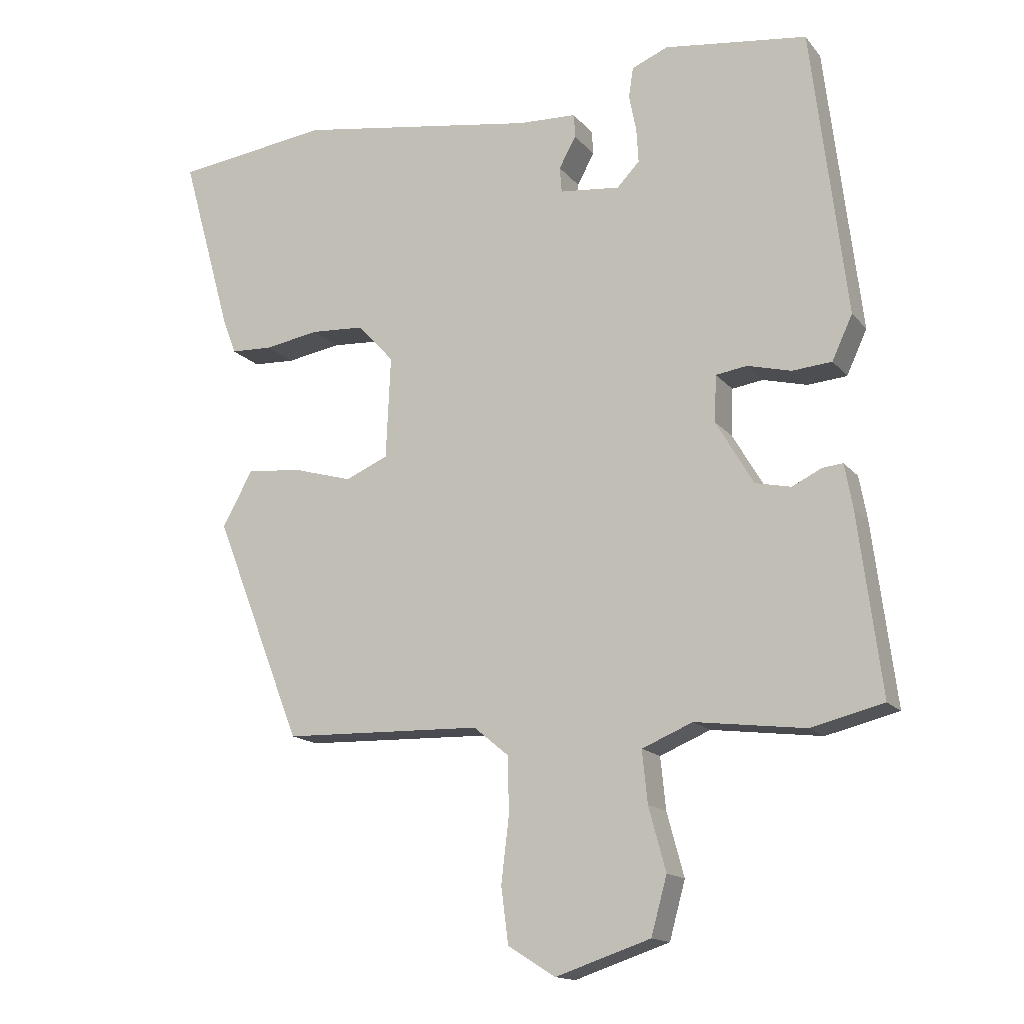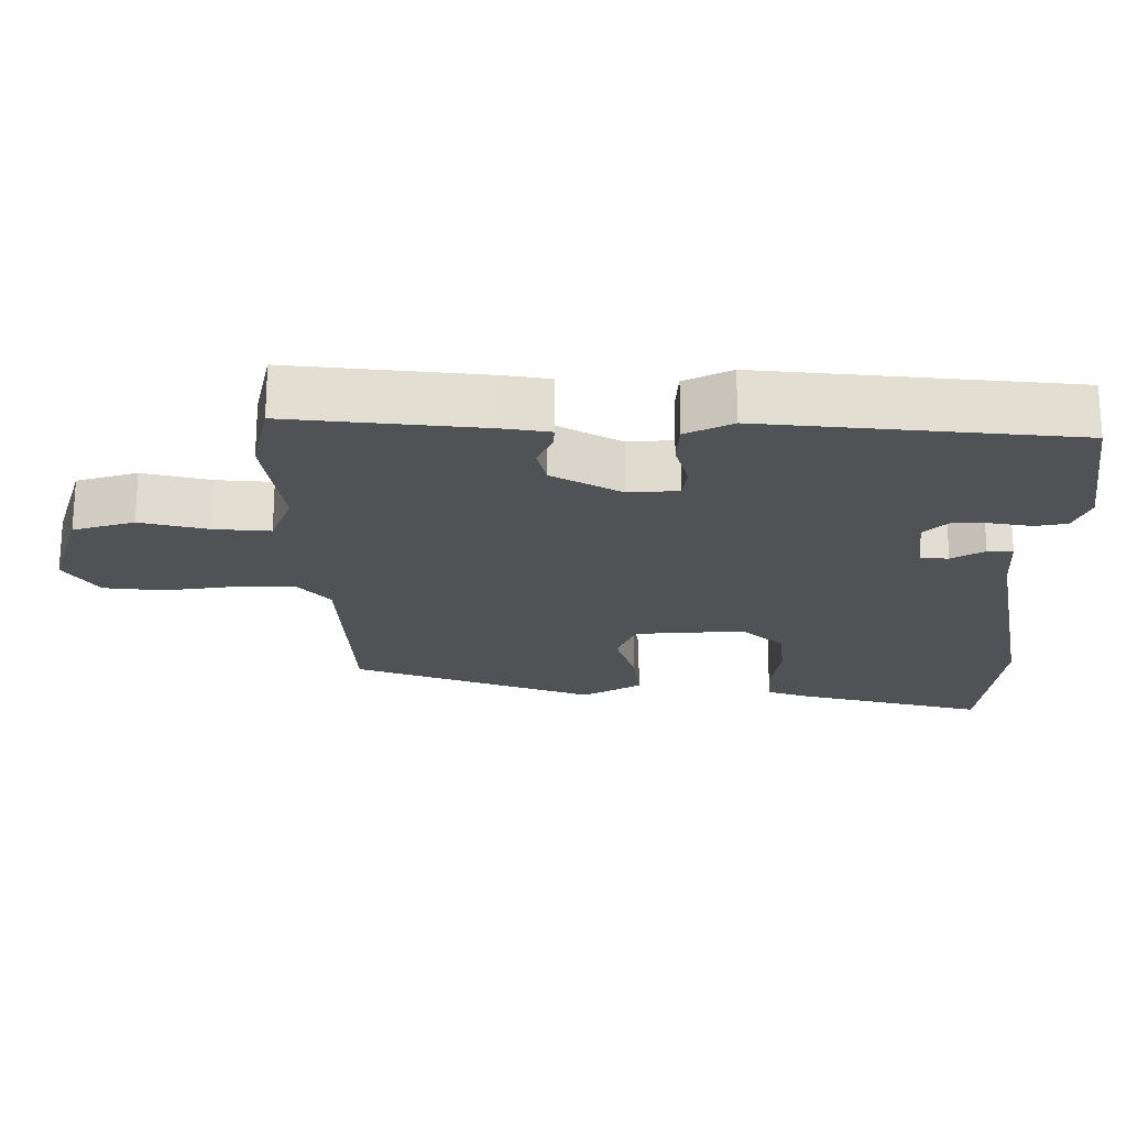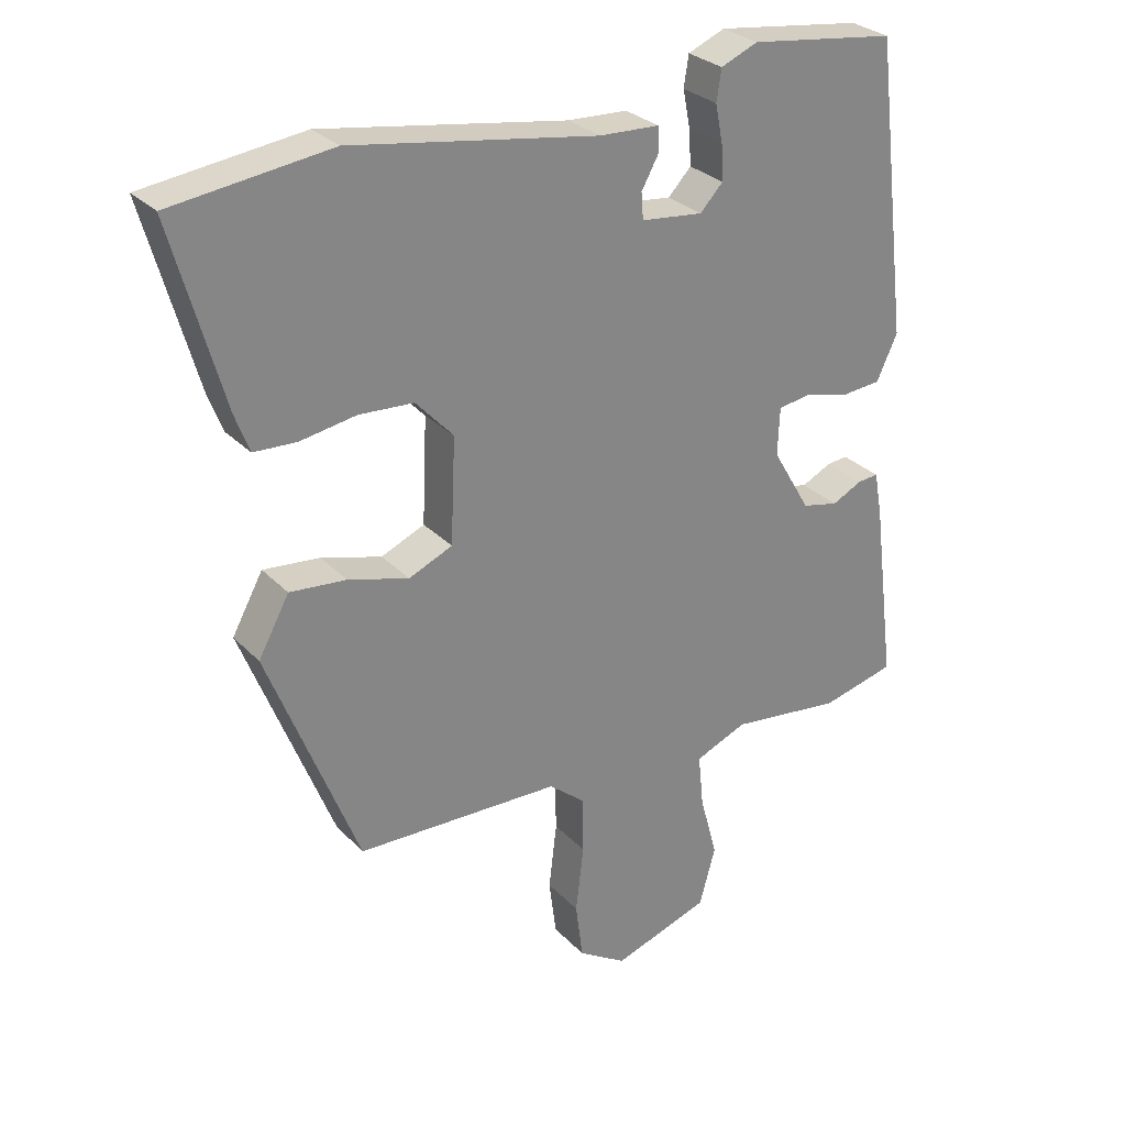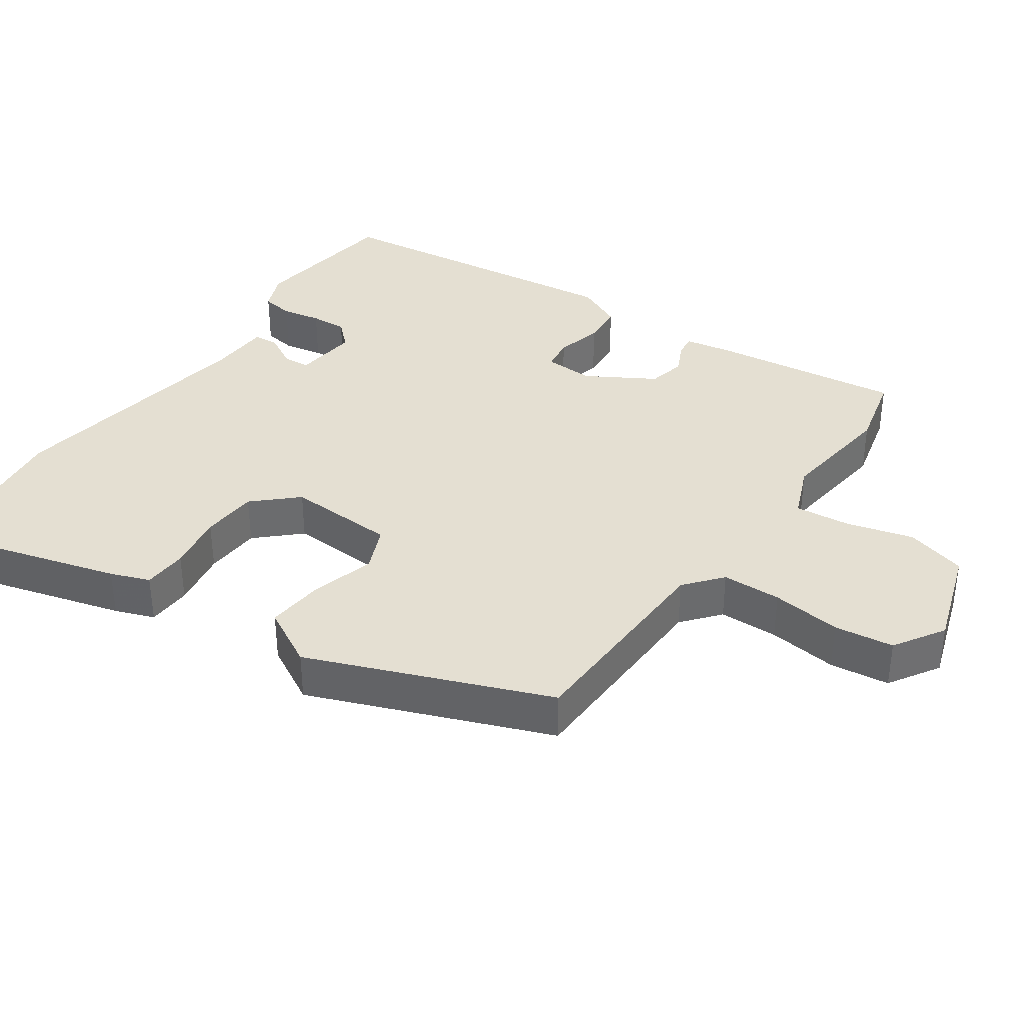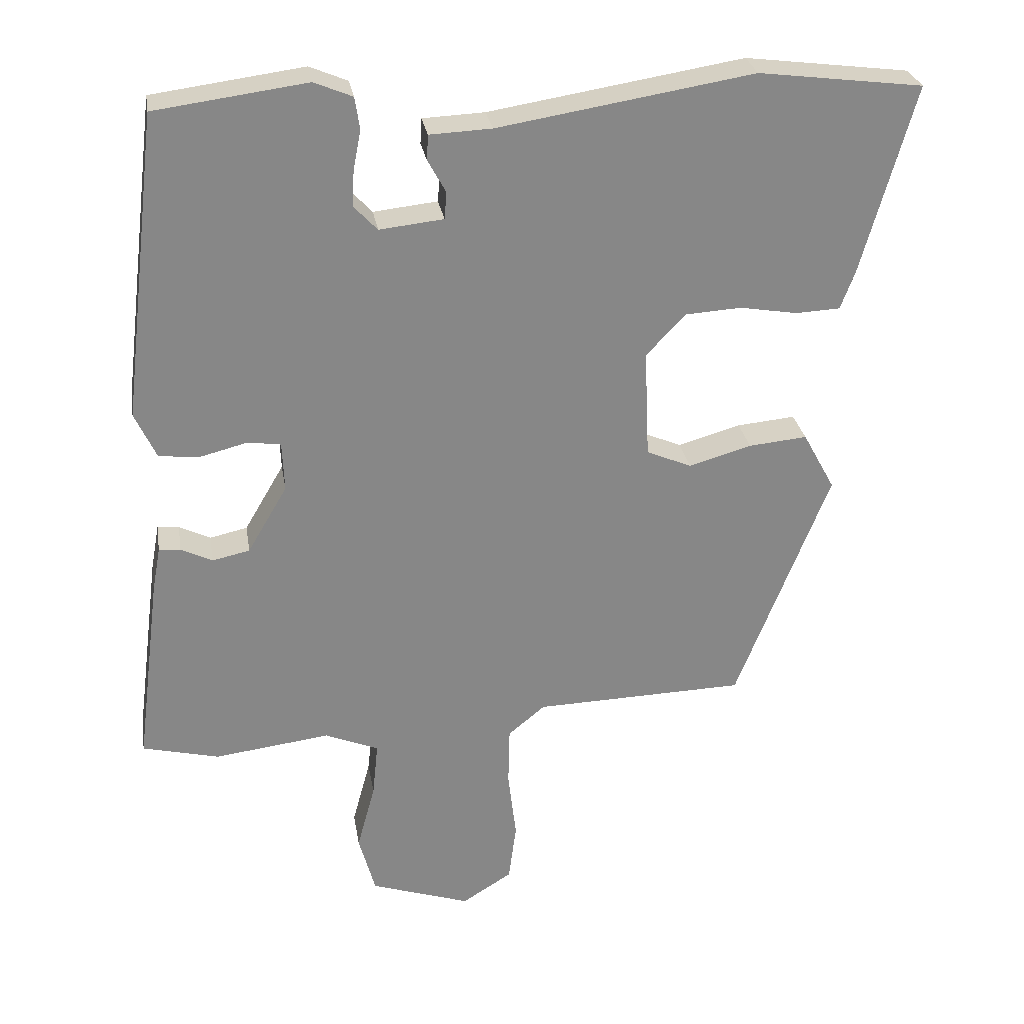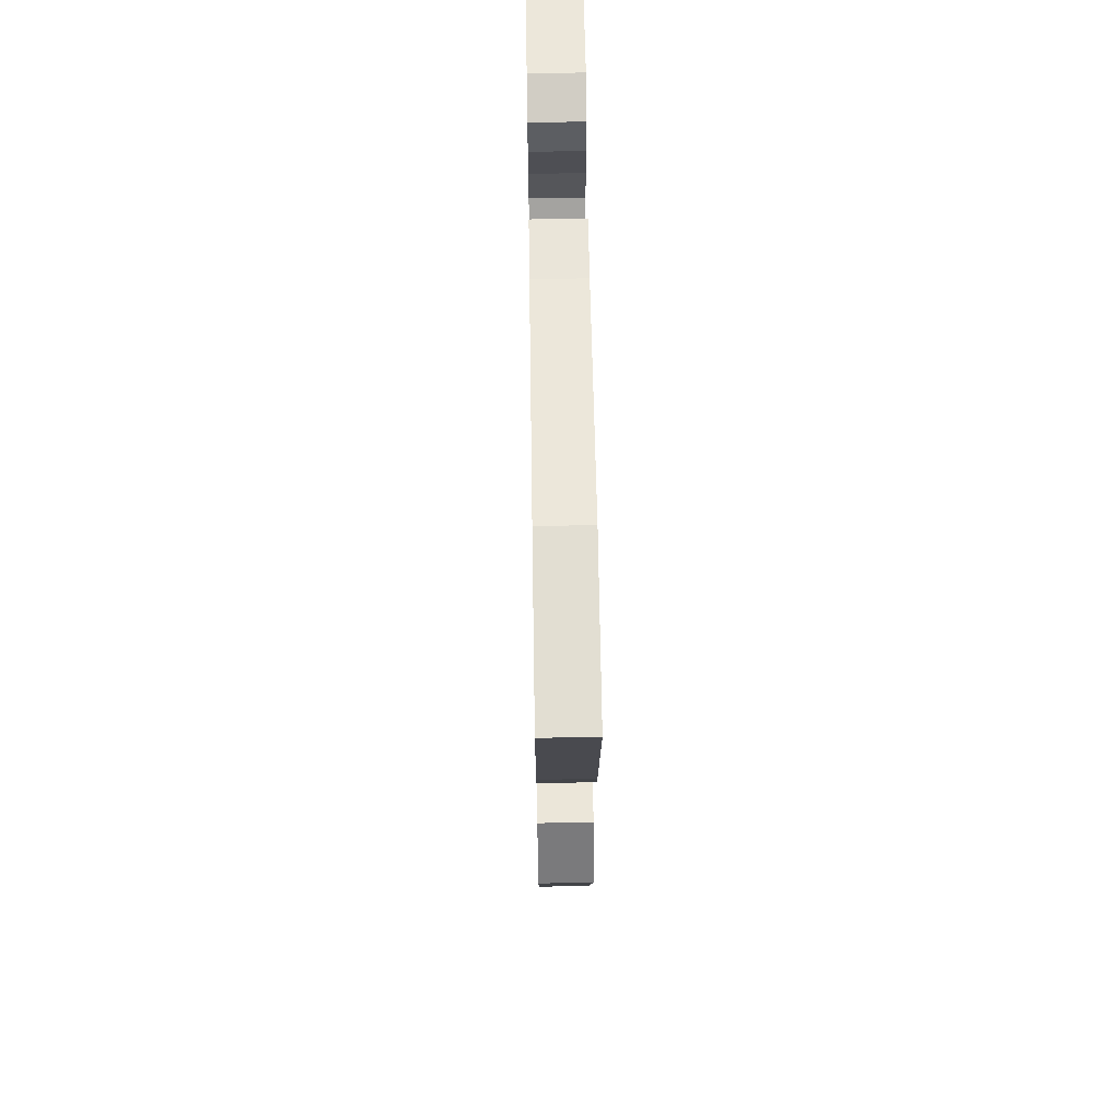
<metadata>
{"format":"obj","ext":"obj","renderer":"f3d","projection":"perspective","resolution":1024,"background":"white","views":[{"elev":-15.2,"azim":-155.0,"up":"+Z"},{"elev":-21.2,"azim":-88.7,"up":"+Y"},{"elev":28.7,"azim":146.0,"up":"+Z"},{"elev":36.9,"azim":124.8,"up":"+Y"},{"elev":28.1,"azim":-9.2,"up":"+Z"},{"elev":60.6,"azim":89.1,"up":"+Z"}]}
</metadata>
<code>
v 0.373 0.07 -0.469
v 0.069 0.07 -0.478
v 0.016 0.07 -0.522
v 0.014 0.07 -0.607
v 0.026 0.07 -0.707
v 0.015 0.07 -0.792
v -0.057 0.07 -0.837
v -0.201 0.07 -0.789
v -0.225 0.07 -0.702
v -0.199 0.07 -0.606
v -0.191 0.07 -0.527
v -0.268 0.07 -0.495
v -0.435 0.07 -0.516
v -0.545 0.07 -0.489
v -0.51 0.07 -0.215
v -0.498 0.07 -0.149
v -0.467 0.07 -0.152
v -0.422 0.07 -0.174
v -0.368 0.07 -0.162
v -0.311 0.07 -0.065
v -0.314 0.07 0.006
v -0.361 0.07 0.013
v -0.428 0.07 -0.004
v -0.488 0.07 0.001
v -0.519 0.07 0.068
v -0.466 0.07 0.507
v -0.248 0.07 0.536
v -0.193 0.07 0.513
v -0.186 0.07 0.467
v -0.197 0.07 0.411
v -0.2 0.07 0.359
v -0.166 0.07 0.323
v -0.074 0.07 0.333
v -0.071 0.07 0.372
v -0.097 0.07 0.419
v -0.095 0.07 0.455
v -0.006 0.07 0.459
v 0.36 0.07 0.518
v 0.596 0.07 0.488
v 0.52 0.07 0.217
v 0.499 0.07 0.161
v 0.435 0.07 0.158
v 0.352 0.07 0.172
v 0.271 0.07 0.167
v 0.215 0.07 0.107
v 0.222 0.07 -0.049
v 0.287 0.07 -0.077
v 0.377 0.07 -0.051
v 0.461 0.07 -0.043
v 0.507 0.07 -0.127
v 0.373 0 -0.469
v 0.069 0 -0.478
v 0.016 0 -0.522
v 0.014 0 -0.607
v 0.026 0 -0.707
v 0.015 0 -0.792
v -0.057 0 -0.837
v -0.201 0 -0.789
v -0.225 0 -0.702
v -0.199 0 -0.606
v -0.191 0 -0.527
v -0.268 0 -0.495
v -0.435 0 -0.516
v -0.545 0 -0.489
v -0.51 0 -0.215
v -0.498 0 -0.149
v -0.467 0 -0.152
v -0.422 0 -0.174
v -0.368 0 -0.162
v -0.311 0 -0.065
v -0.314 0 0.006
v -0.361 0 0.013
v -0.428 0 -0.004
v -0.488 0 0.001
v -0.519 0 0.068
v -0.466 0 0.507
v -0.248 0 0.536
v -0.193 0 0.513
v -0.186 0 0.467
v -0.197 0 0.411
v -0.2 0 0.359
v -0.166 0 0.323
v -0.074 0 0.333
v -0.071 0 0.372
v -0.097 0 0.419
v -0.095 0 0.455
v -0.006 0 0.459
v 0.36 0 0.518
v 0.596 0 0.488
v 0.52 0 0.217
v 0.499 0 0.161
v 0.435 0 0.158
v 0.352 0 0.172
v 0.271 0 0.167
v 0.215 0 0.107
v 0.222 0 -0.049
v 0.287 0 -0.077
v 0.377 0 -0.051
v 0.461 0 -0.043
v 0.507 0 -0.127
f 47 48 49 50
f 47 50 1 2
f 46 47 2 3
f 45 46 3
f 40 41 42 43
f 40 43 44
f 37 38 39 40
f 37 40 44
f 34 35 36 37
f 33 34 37 44
f 32 33 44 45
f 27 28 29 30
f 27 30 31
f 26 27 31
f 25 26 31 32
f 22 23 24 25
f 21 22 25 32
f 15 16 17 18
f 15 18 19
f 12 13 14 15
f 11 12 15 19
f 7 8 9 10
f 7 10 11
f 4 5 6 7
f 3 4 7 11
f 20 21 32 45
f 19 20 45
f 3 11 19 45
f 100 99 98 97
f 52 51 100 97
f 53 52 97 96
f 53 96 95
f 93 92 91 90
f 94 93 90
f 90 89 88 87
f 94 90 87
f 87 86 85 84
f 94 87 84 83
f 95 94 83 82
f 80 79 78 77
f 81 80 77
f 81 77 76
f 82 81 76 75
f 75 74 73 72
f 82 75 72 71
f 68 67 66 65
f 69 68 65
f 65 64 63 62
f 69 65 62 61
f 60 59 58 57
f 61 60 57
f 57 56 55 54
f 61 57 54 53
f 95 82 71 70
f 95 70 69
f 95 69 61 53
f 1 51 52 2
f 2 52 53 3
f 3 53 54 4
f 4 54 55 5
f 5 55 56 6
f 6 56 57 7
f 7 57 58 8
f 8 58 59 9
f 9 59 60 10
f 10 60 61 11
f 11 61 62 12
f 12 62 63 13
f 13 63 64 14
f 14 64 65 15
f 15 65 66 16
f 16 66 67 17
f 17 67 68 18
f 18 68 69 19
f 19 69 70 20
f 20 70 71 21
f 21 71 72 22
f 22 72 73 23
f 23 73 74 24
f 24 74 75 25
f 25 75 76 26
f 26 76 77 27
f 27 77 78 28
f 28 78 79 29
f 29 79 80 30
f 30 80 81 31
f 31 81 82 32
f 32 82 83 33
f 33 83 84 34
f 34 84 85 35
f 35 85 86 36
f 36 86 87 37
f 37 87 88 38
f 38 88 89 39
f 39 89 90 40
f 40 90 91 41
f 41 91 92 42
f 42 92 93 43
f 43 93 94 44
f 44 94 95 45
f 45 95 96 46
f 46 96 97 47
f 47 97 98 48
f 48 98 99 49
f 49 99 100 50
f 50 100 51 1

</code>
